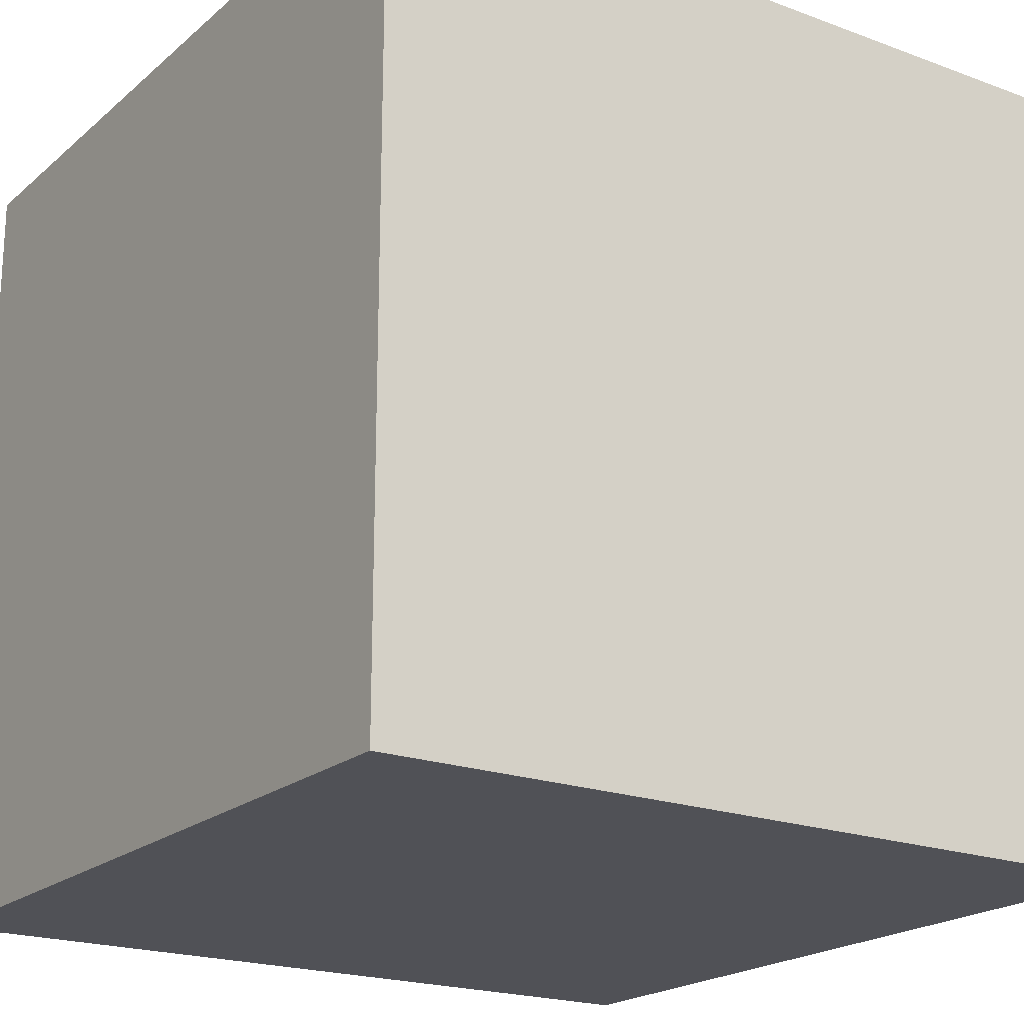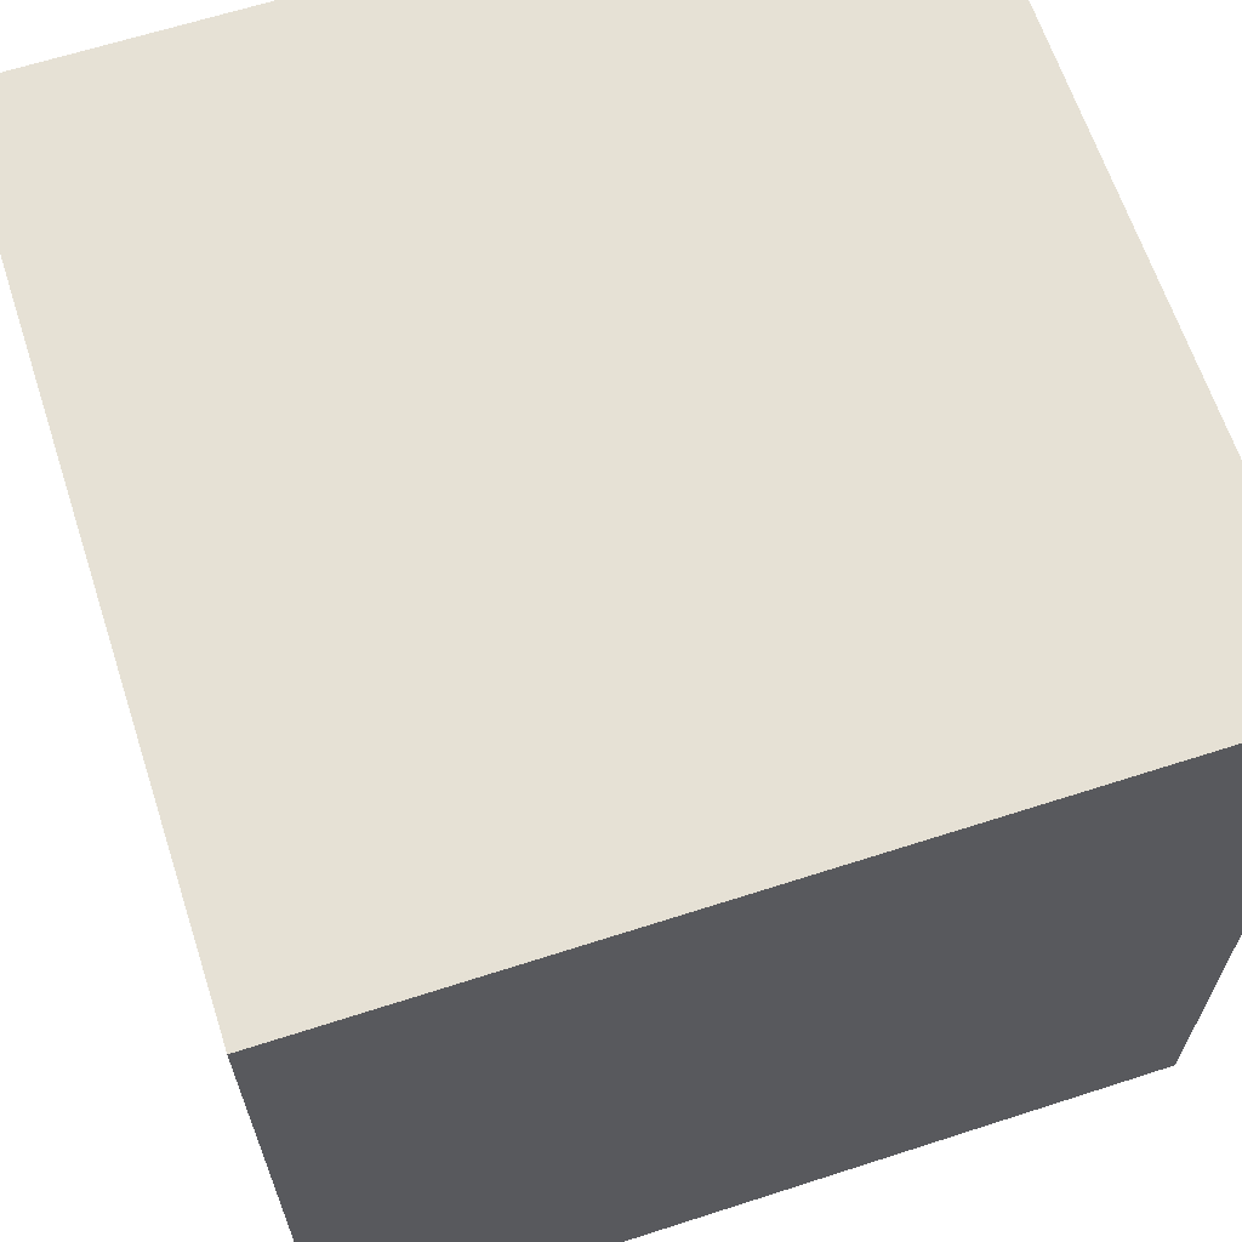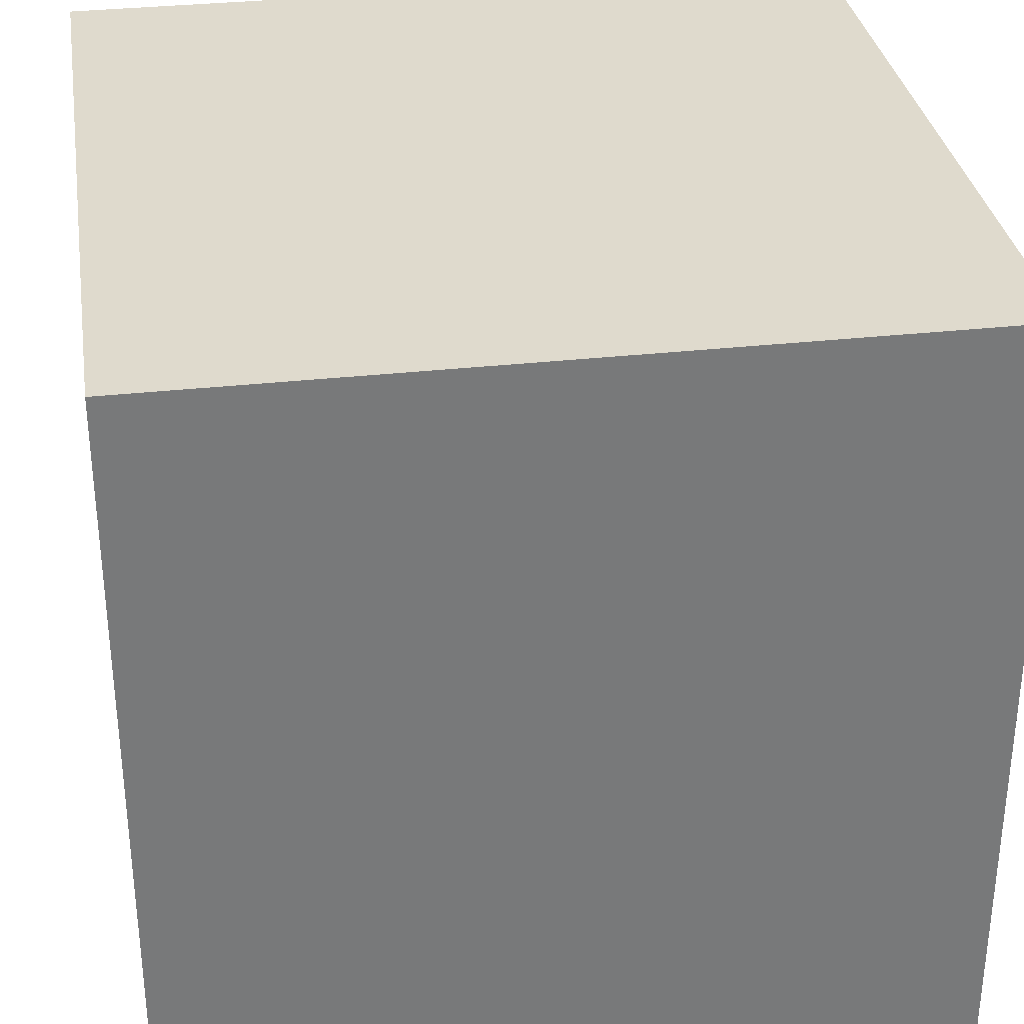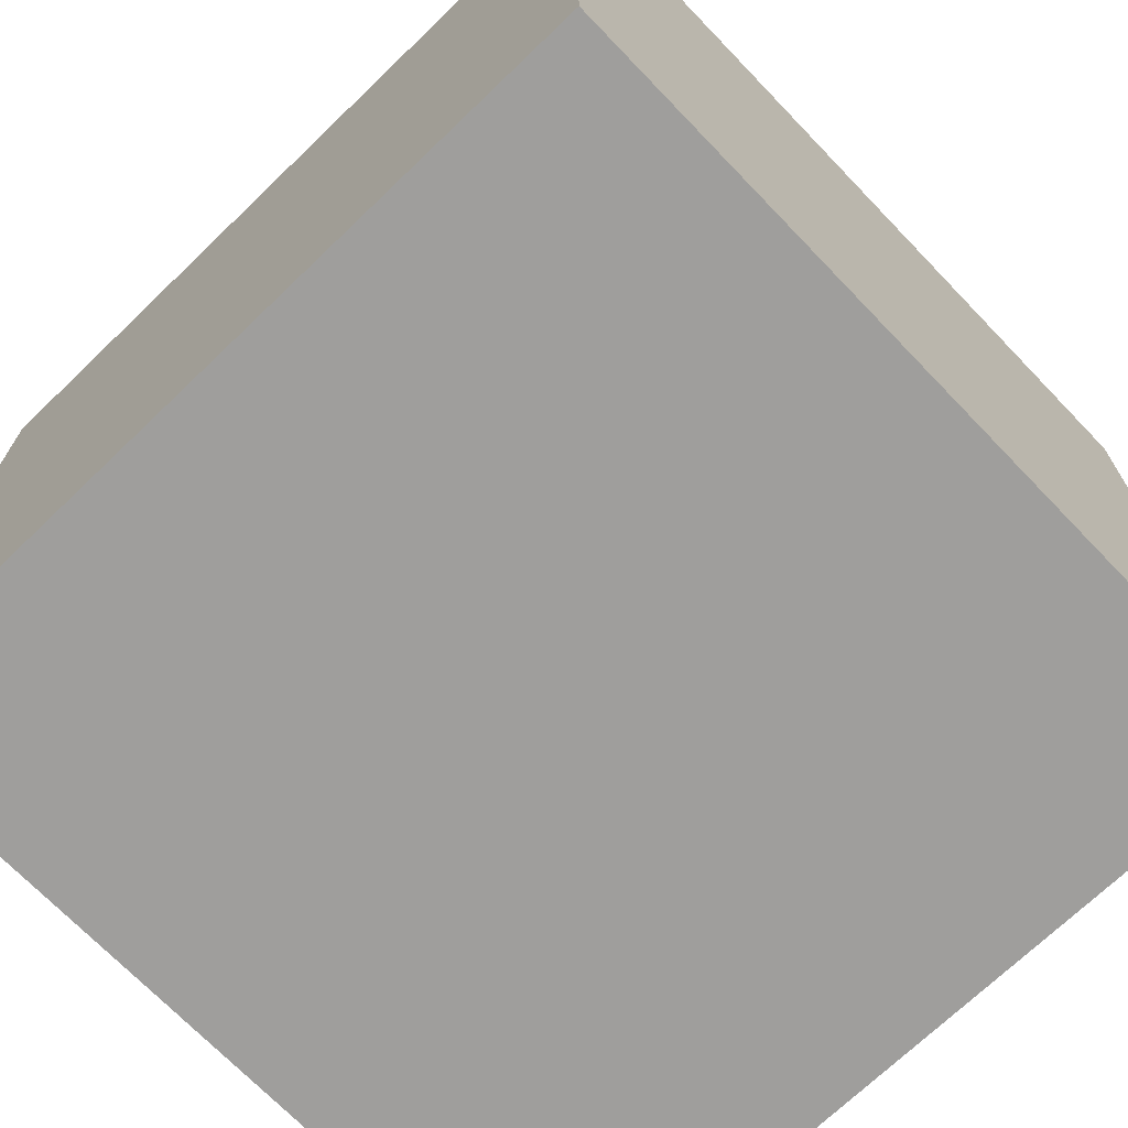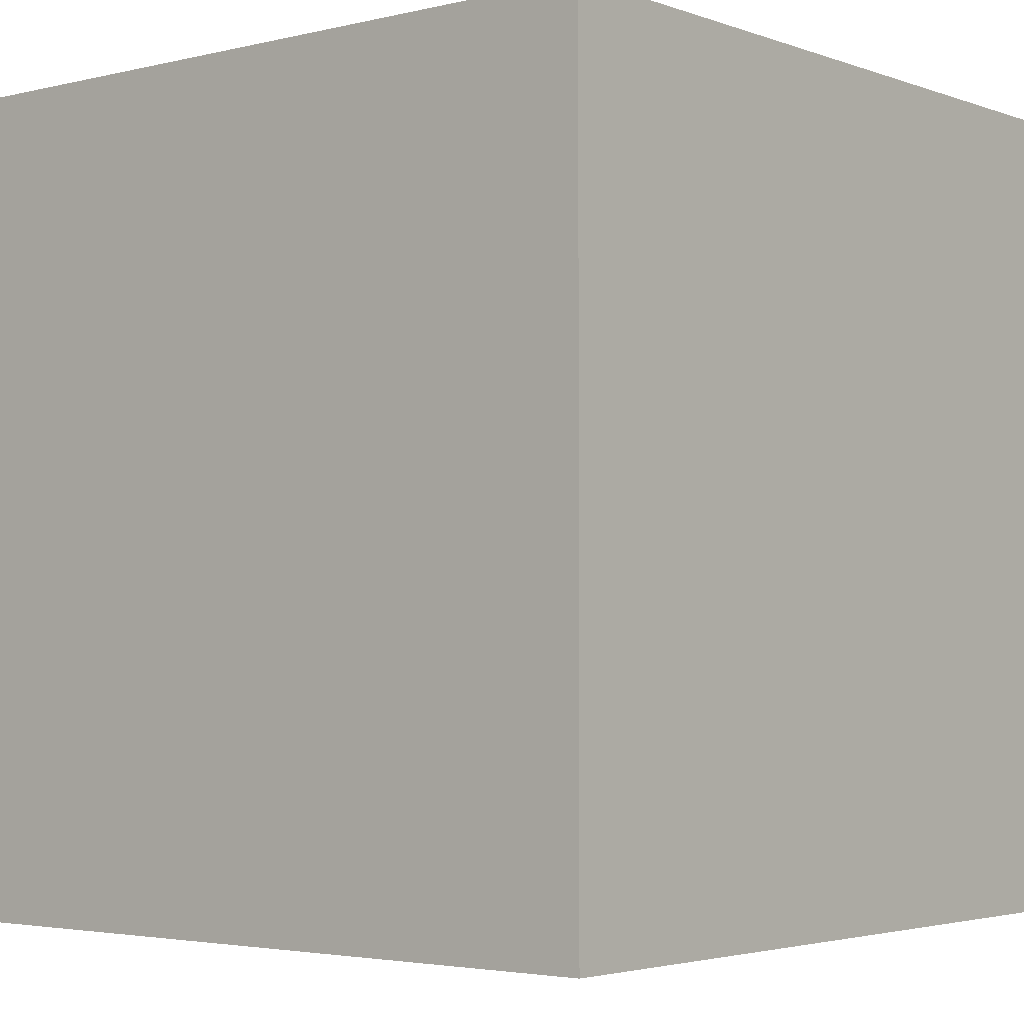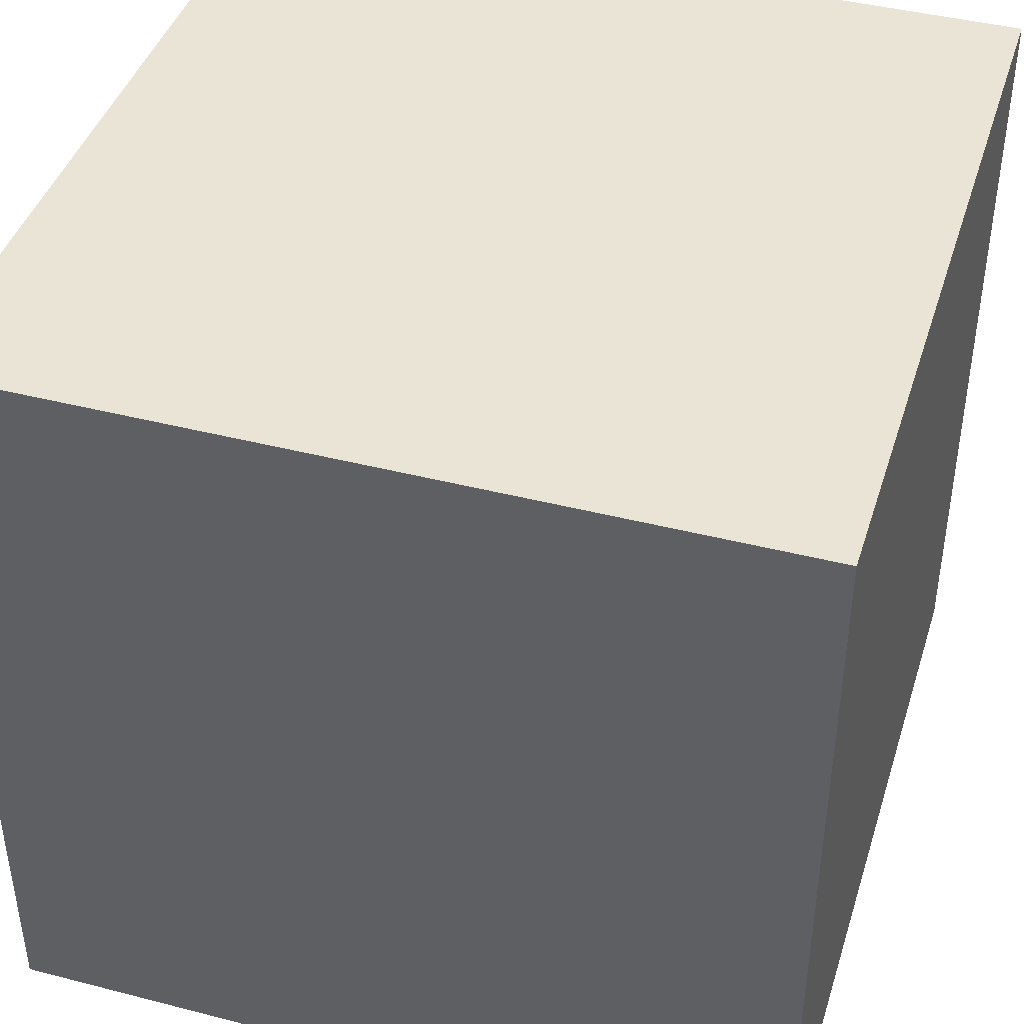
<metadata>
{"format":"obj","ext":"obj","renderer":"f3d","projection":"perspective","resolution":1024,"background":"white","views":[{"elev":-20.4,"azim":146.0,"up":"+Y"},{"elev":64.5,"azim":-18.0,"up":"+Z"},{"elev":32.7,"azim":-8.8,"up":"+Z"},{"elev":-70.9,"azim":-46.1,"up":"+Y"},{"elev":-3.2,"azim":129.6,"up":"+Z"},{"elev":42.4,"azim":107.1,"up":"+Y"}]}
</metadata>
<code>
o Cube
v 10 10 -10
v 10 -10 -10
v 10 10 10
v 10 -10 10
v -10 10 -10
v -10 -10 -10
v -10 10 10
v -10 -10 10
v 10.23 10.23 -10.23
v 10.23 -10.23 -10.23
v 10.23 10.23 10.23
v 10.23 -10.23 10.23
v -10.23 10.23 -10.23
v -10.23 -10.23 -10.23
v -10.23 10.23 10.23
v -10.23 -10.23 10.23
f 1 3 7 5
f 4 8 7 3
f 8 6 5 7
f 6 8 4 2
f 2 4 3 1
f 6 2 1 5
f 9 13 15 11
f 12 11 15 16
f 16 15 13 14
f 14 10 12 16
f 10 9 11 12
f 14 13 9 10

</code>
